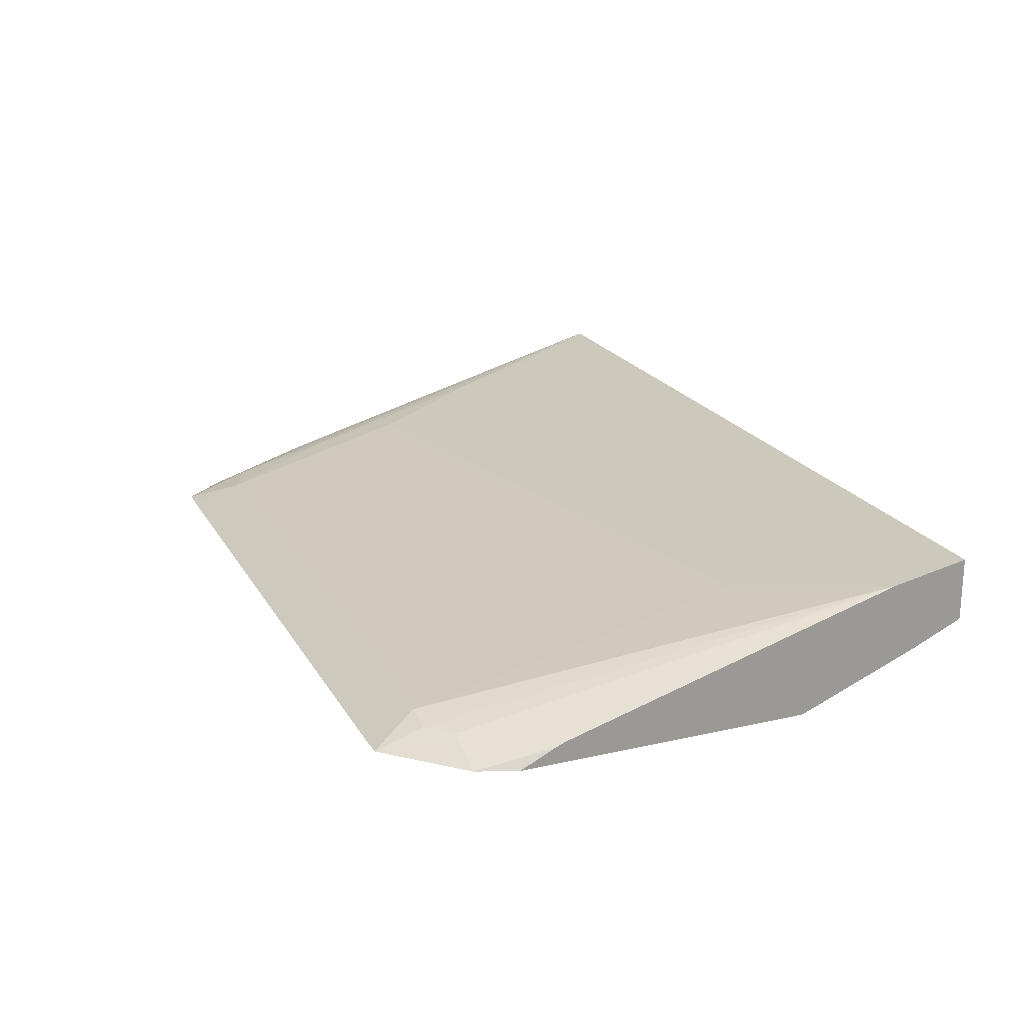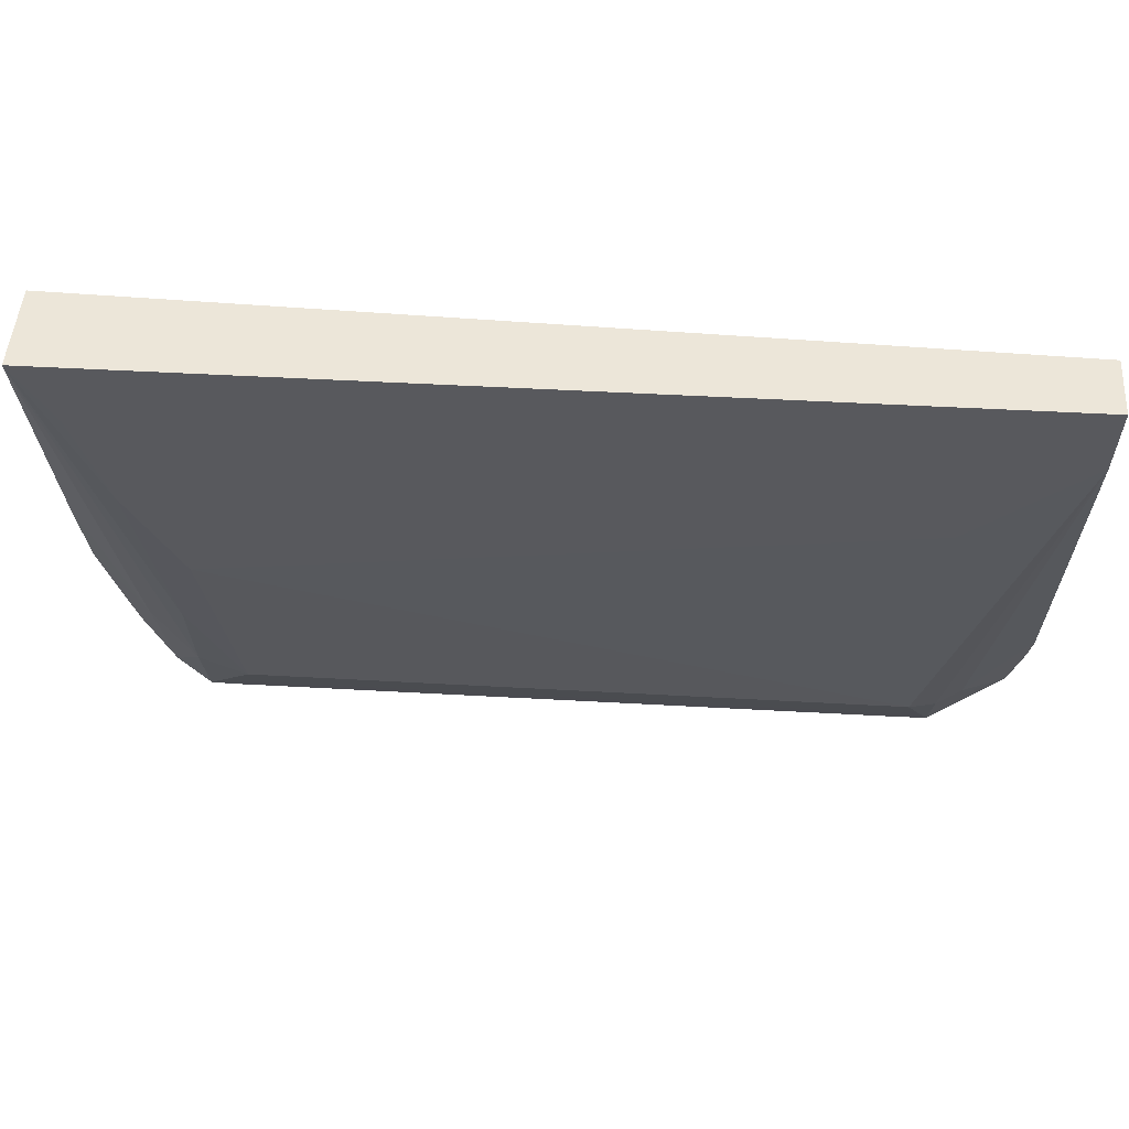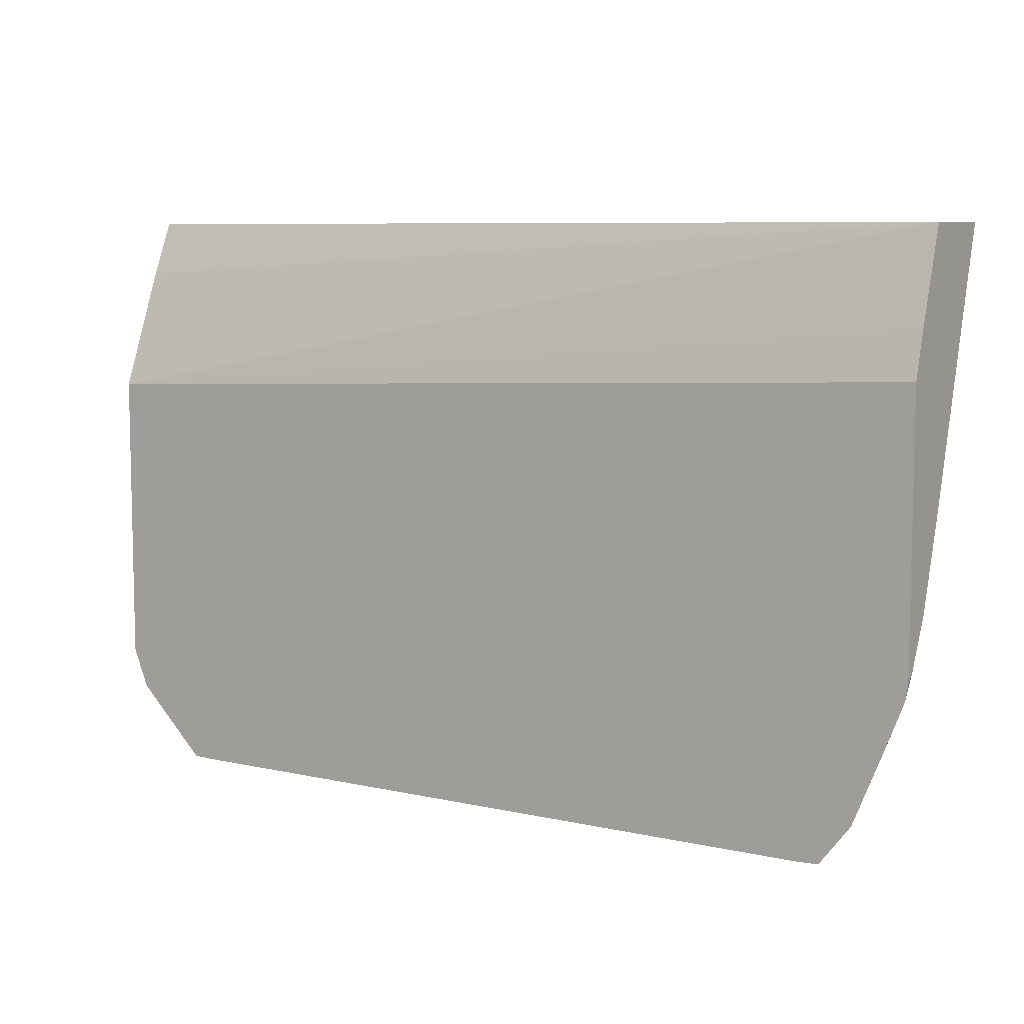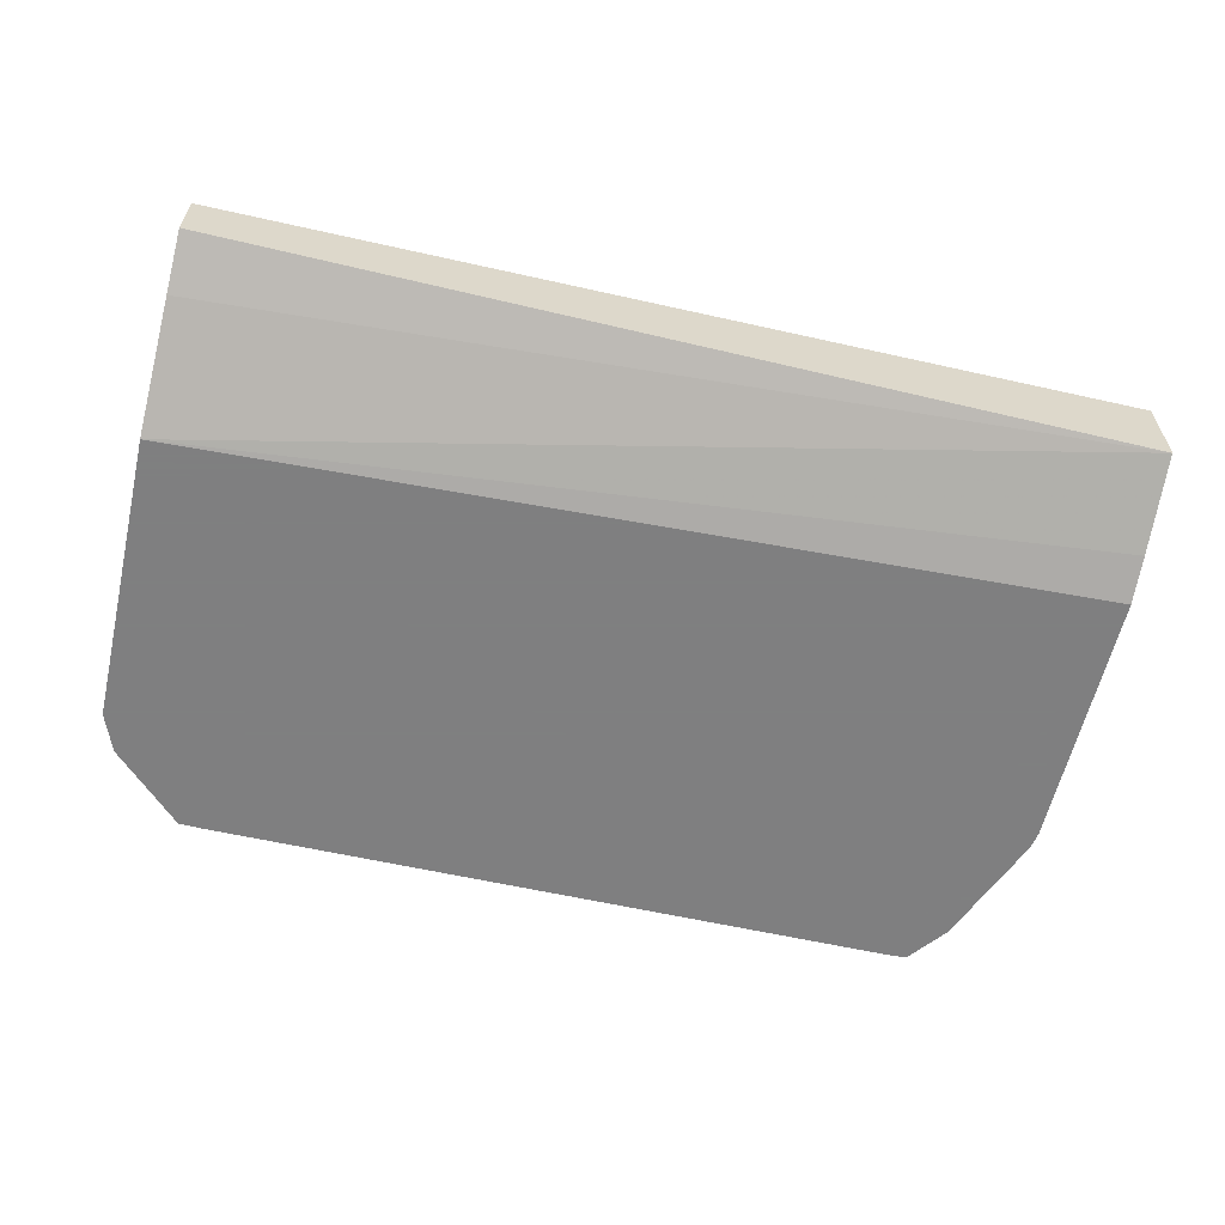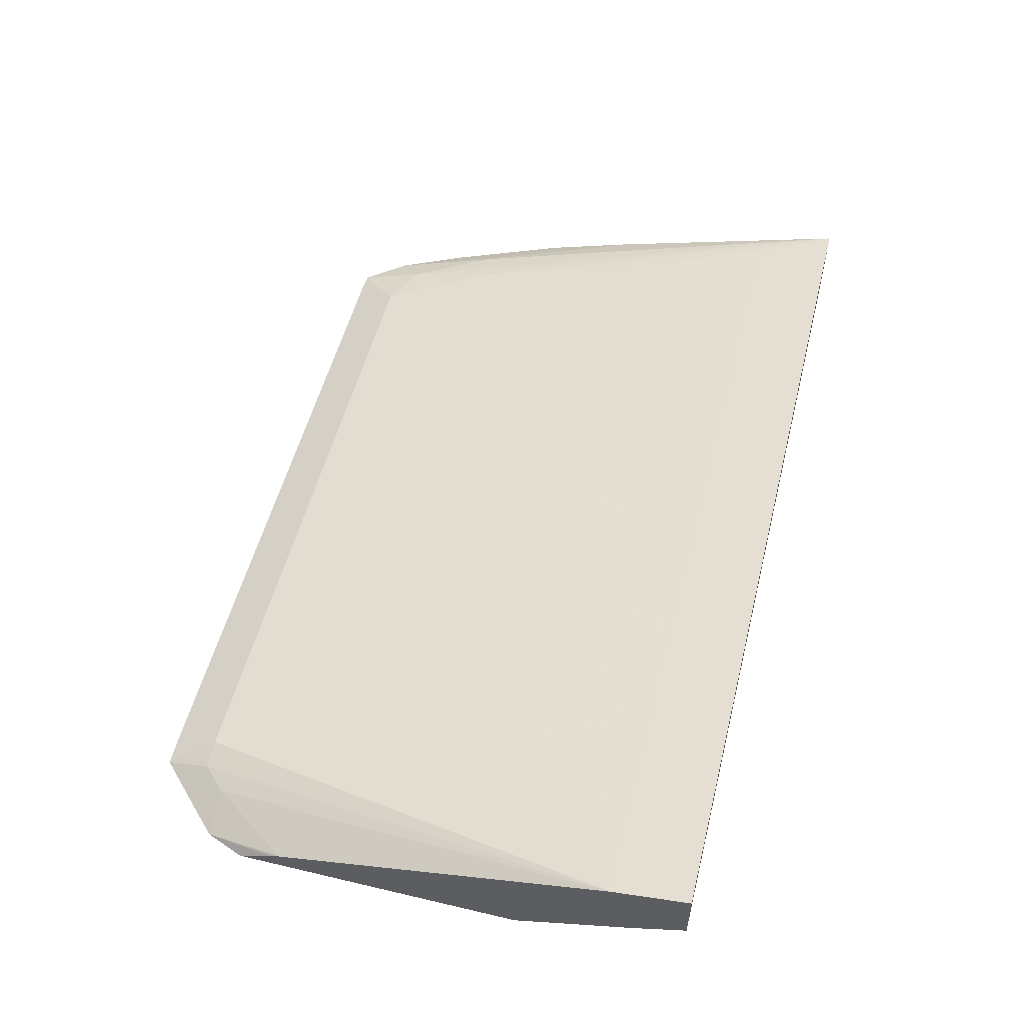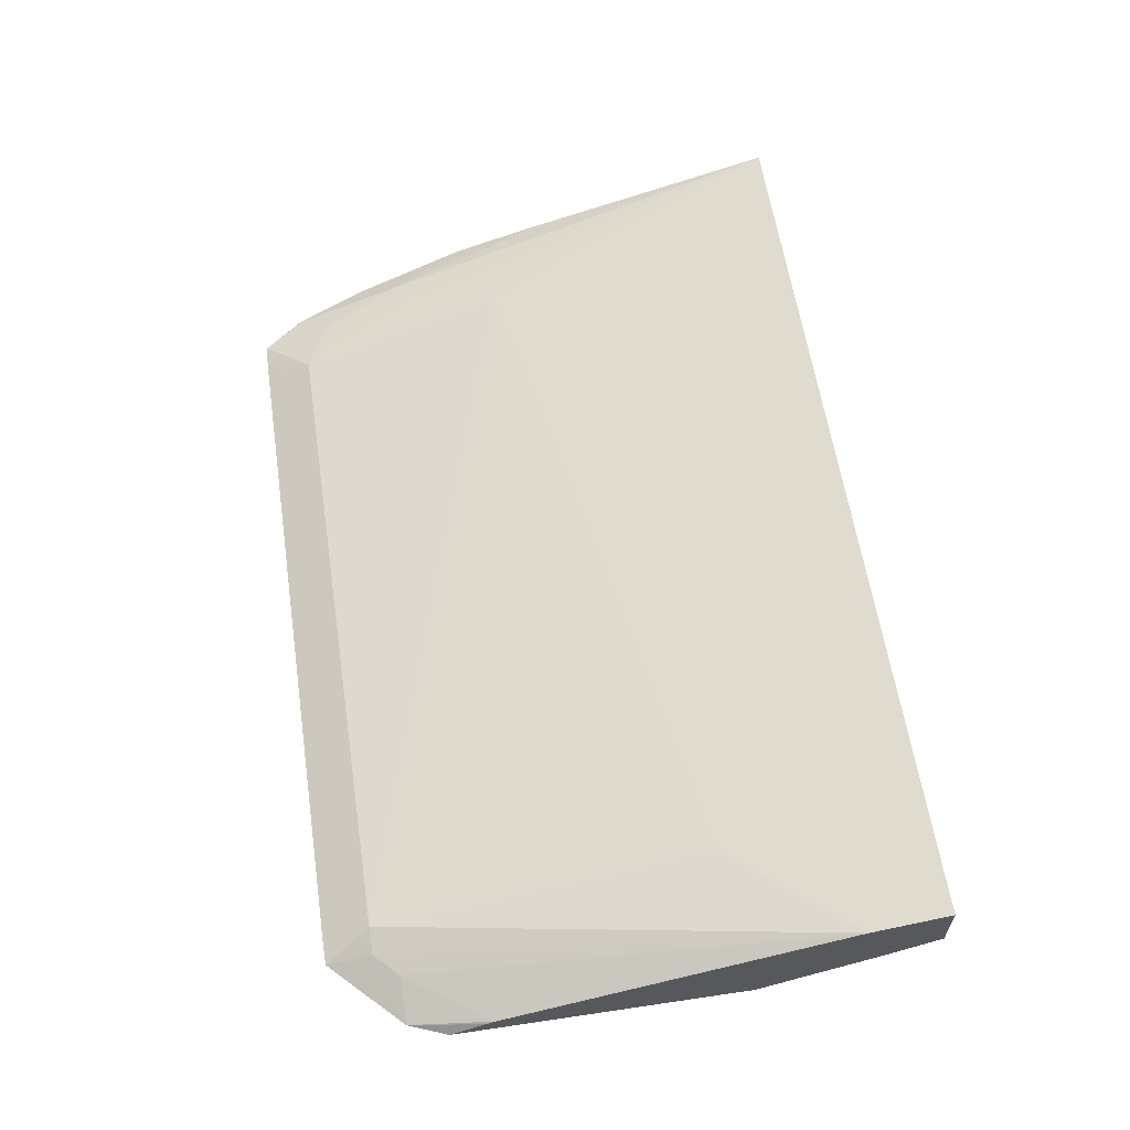
<metadata>
{"format":"obj","ext":"obj","renderer":"f3d","projection":"perspective","resolution":1024,"background":"white","views":[{"elev":20.7,"azim":67.6,"up":"+Z"},{"elev":48.8,"azim":3.6,"up":"+Y"},{"elev":7.7,"azim":-147.7,"up":"+Y"},{"elev":-59.9,"azim":167.0,"up":"+Z"},{"elev":53.7,"azim":104.1,"up":"+Z"},{"elev":60.1,"azim":81.4,"up":"+Z"}]}
</metadata>
<code>
v -0.5377 -0.601 0.4275
v -0.5275 -0.5909 0.4326
v -0.5223 -0.5697 0.4432
v -0.5529 -0.6004 0.4275
v -0.07938 -0.601 0.4275
v -0.08443 -0.5909 0.4326
v -0.5381 -0.4273 0.4748
v -0.5697 -0.3482 0.4906
v -0.5539 -0.4906 0.459
v -0.5539 -0.5539 0.4432
v -0.07914 -0.5697 0.4432
v -0.5724 -0.5724 0.43
v -0.5736 -0.5736 0.4275
v -0.06345 -0.6006 0.4275
v -0.07391 -0.5803 0.4379
v -0.07914 -0.3482 0.4906
v -0.5856 -0.2691 0.5065
v -0.607 -0.2174 0.5165
v -0.5777 -0.4985 0.4511
v -0.06133 -0.5697 0.4392
v -0.00654 -0.2691 0.5065
v -0.5777 -0.546 0.4352
v -0.5908 -0.5275 0.4326
v -0.5919 -0.5286 0.4275
v -0.0484 -0.5856 0.4275
v -0.05939 -0.5777 0.4352
v -0.607 -0.2174 0.4998
v -0.607 -0.2262 0.5121
v -0.607 -0.2747 0.4997
v -0.607 -0.3855 0.468
v -0.00654 -0.2174 0.5165
v -0.5935 -0.4669 0.4511
v -0.6067 -0.4484 0.4484
v -0.04552 -0.5539 0.4392
v -0.00654 -0.498 0.4413
v -0.5935 -0.5144 0.4352
v -0.6041 -0.4933 0.43
v -0.6052 -0.4945 0.4275
v -0.03176 -0.569 0.4275
v -0.01677 -0.5539 0.4275
v -0.04358 -0.5618 0.4352
v -0.607 -0.2174 0.4566
v -0.607 -0.4466 0.4488
v -0.00654 -0.2174 0.4748
v -0.6067 -0.4801 0.4326
v -0.00654 -0.5044 0.4387
v -0.607 -0.4783 0.433
v -0.607 -0.4838 0.4275
v -0.00654 -0.5279 0.4275
v -0.607 -0.2781 0.4364
v -0.00654 -0.2532 0.459
v -0.00654 -0.3323 0.4275
v -0.607 -0.3079 0.4275
f 23 38 24
f 21 49 52
f 23 37 38
f 23 45 37
f 23 36 45
f 22 33 36
f 21 44 31
f 25 39 26
f 21 51 44
f 21 52 51
f 21 46 49
f 19 33 22
f 21 34 35
f 20 34 21
f 20 26 34
f 19 32 33
f 19 30 32
f 18 42 27
f 18 44 42
f 18 31 44
f 18 30 19
f 26 39 40
f 21 35 46
f 26 40 41
f 50 52 53
f 27 42 50
f 18 29 30
f 42 52 50
f 42 51 52
f 42 44 51
f 40 49 46
f 38 47 48
f 38 45 47
f 37 45 38
f 35 40 46
f 34 40 35
f 34 41 40
f 33 45 36
f 33 47 45
f 33 43 47
f 32 43 33
f 30 43 32
f 27 29 28
f 27 30 29
f 27 43 30
f 27 47 43
f 27 48 47
f 27 53 48
f 27 50 53
f 26 41 34
f 18 28 29
f 2 11 3
f 17 31 18
f 3 10 4
f 3 9 10
f 3 8 9
f 3 7 8
f 2 15 11
f 2 6 15
f 1 6 2
f 1 5 6
f 1 14 5
f 1 25 14
f 3 11 7
f 1 39 25
f 1 49 40
f 1 52 49
f 1 53 52
f 1 38 48
f 1 24 38
f 1 13 24
f 1 4 13
f 1 3 4
f 1 2 3
f 18 27 28
f 1 40 39
f 4 10 12
f 1 48 53
f 5 14 15
f 17 21 31
f 4 12 13
f 14 20 15
f 14 26 20
f 14 25 26
f 12 23 13
f 12 36 23
f 12 22 36
f 12 19 22
f 11 21 16
f 11 20 21
f 13 23 24
f 10 19 12
f 5 15 6
f 11 15 20
f 7 16 8
f 8 17 18
f 8 18 9
f 7 11 16
f 8 21 17
f 9 18 10
f 10 18 19
f 8 16 21

</code>
